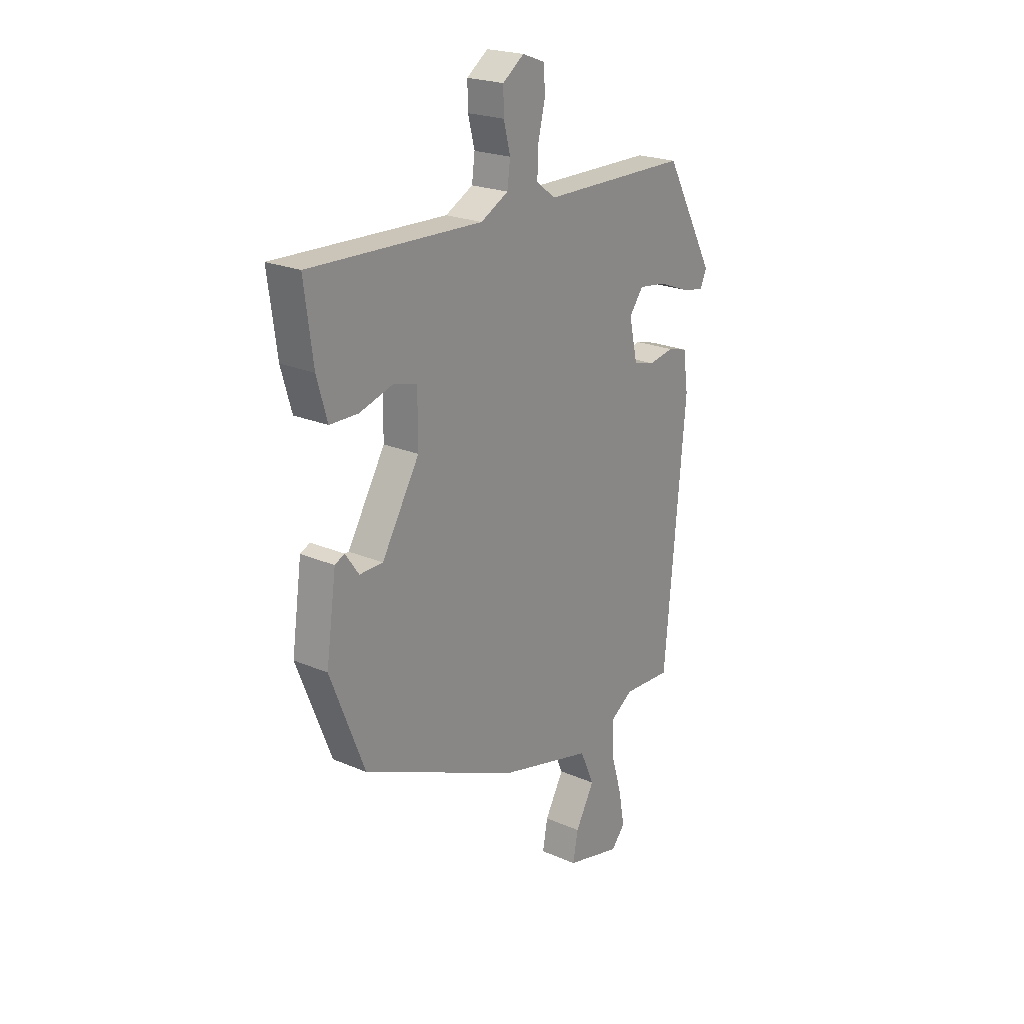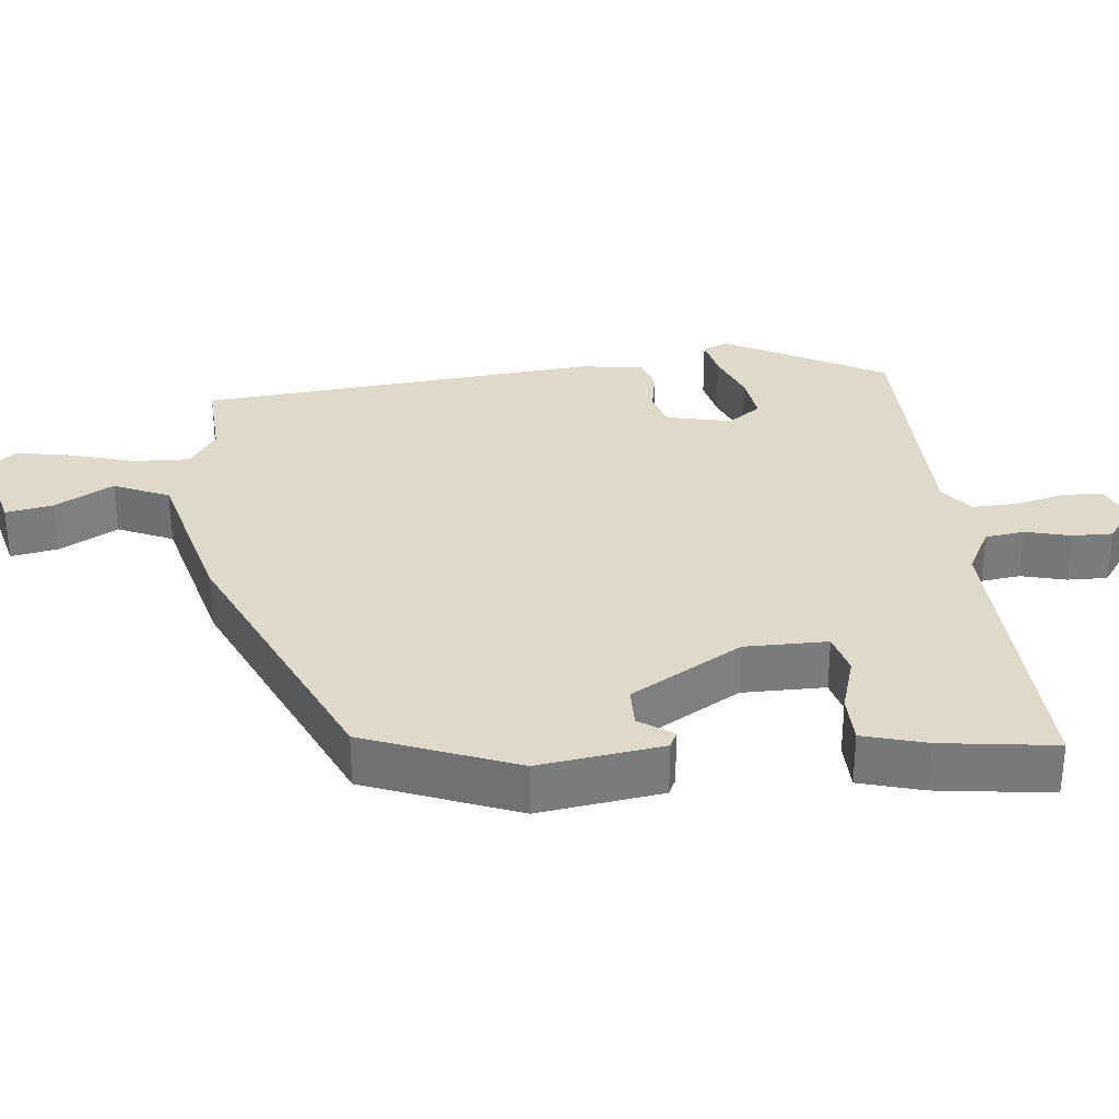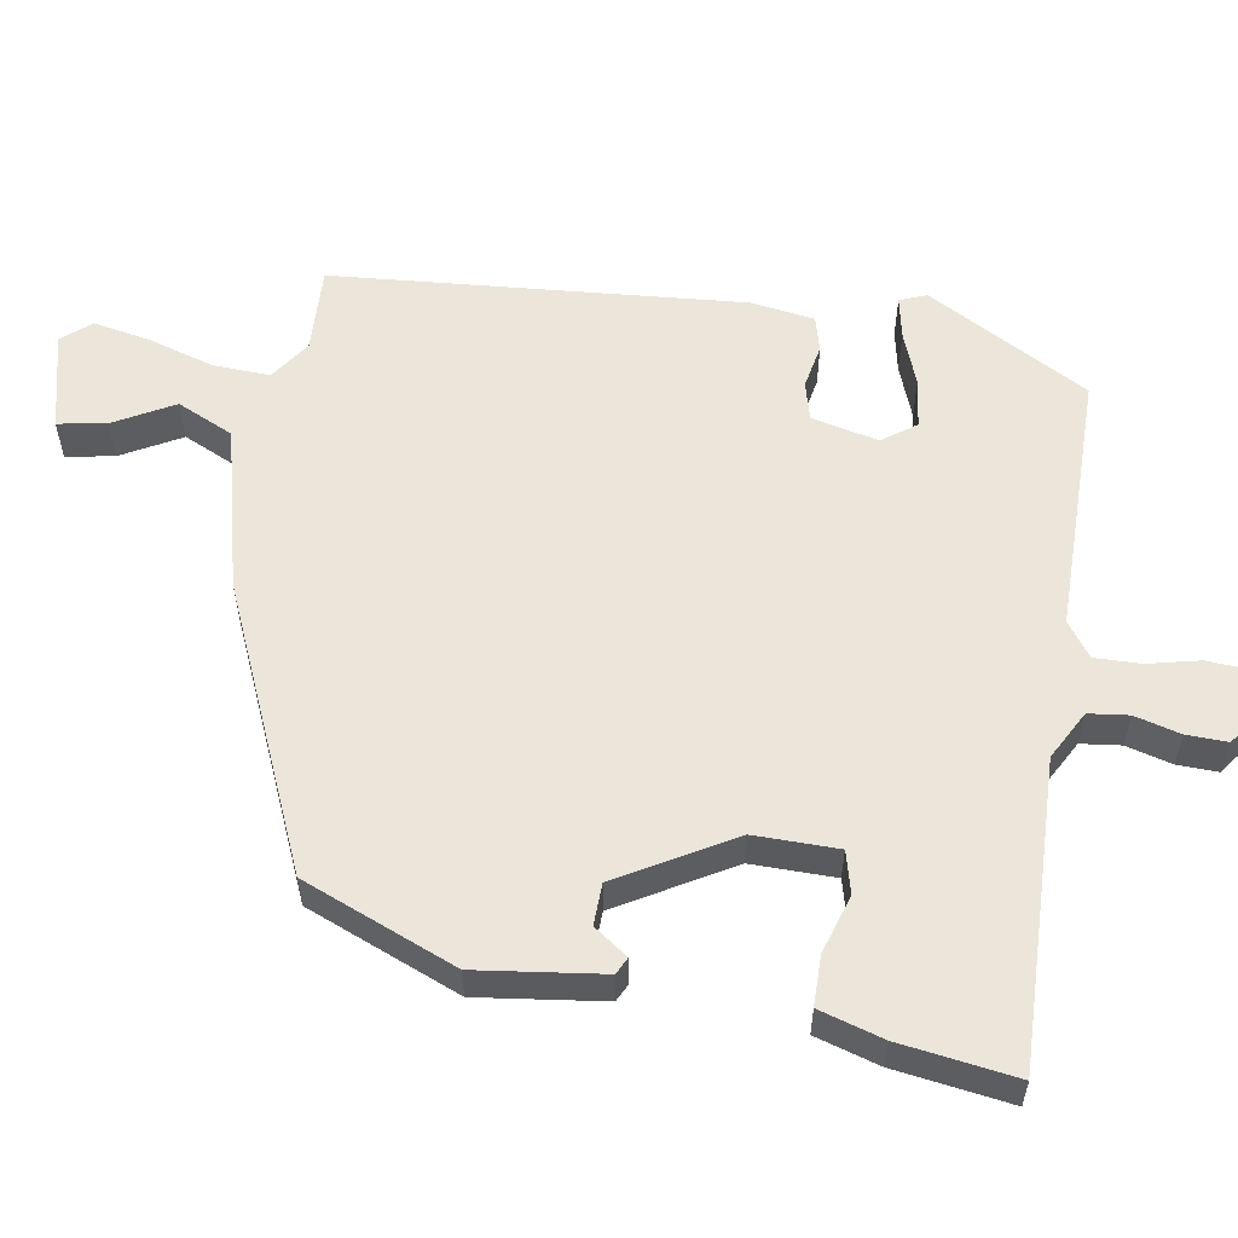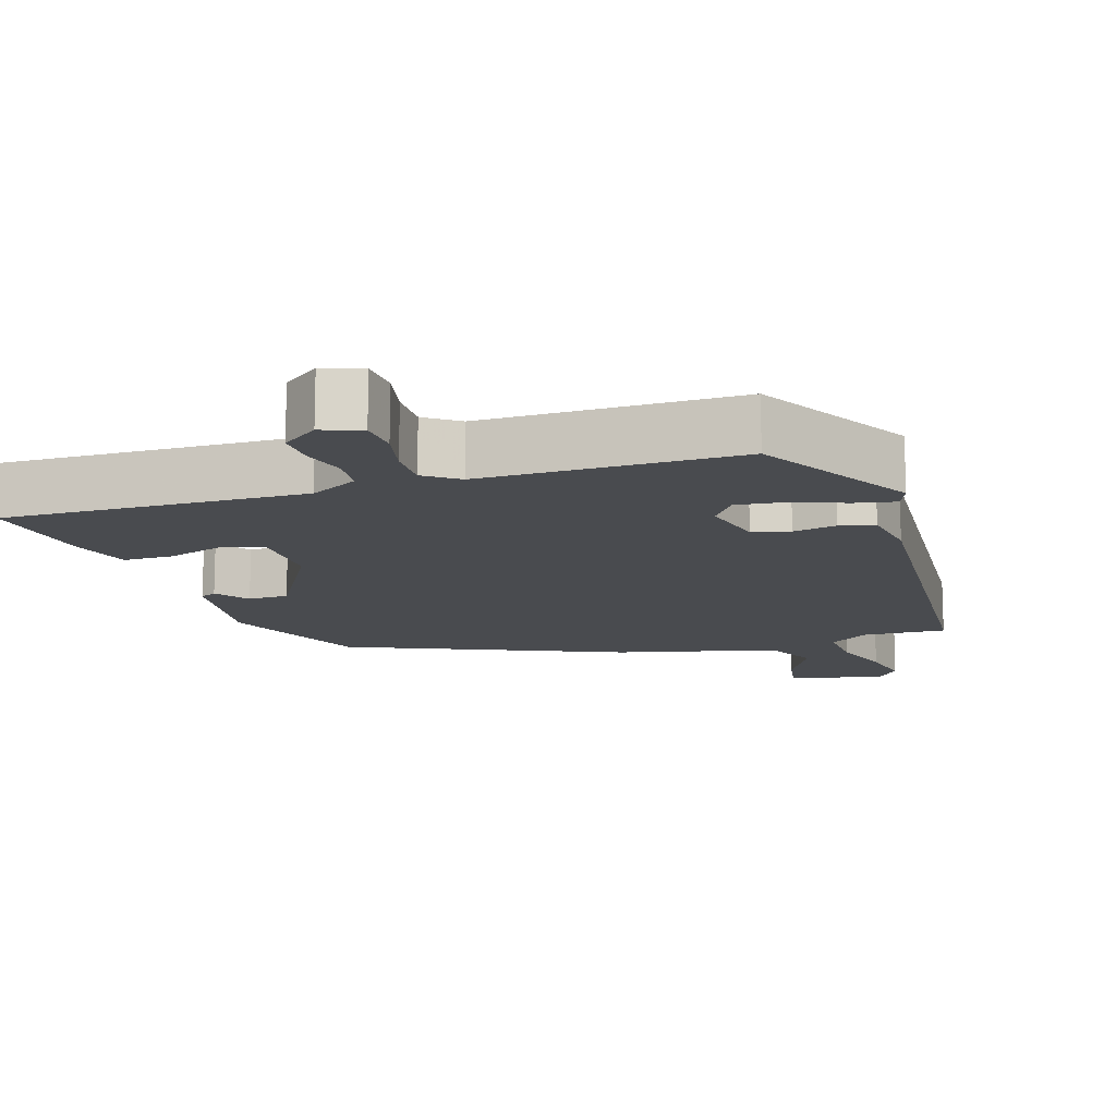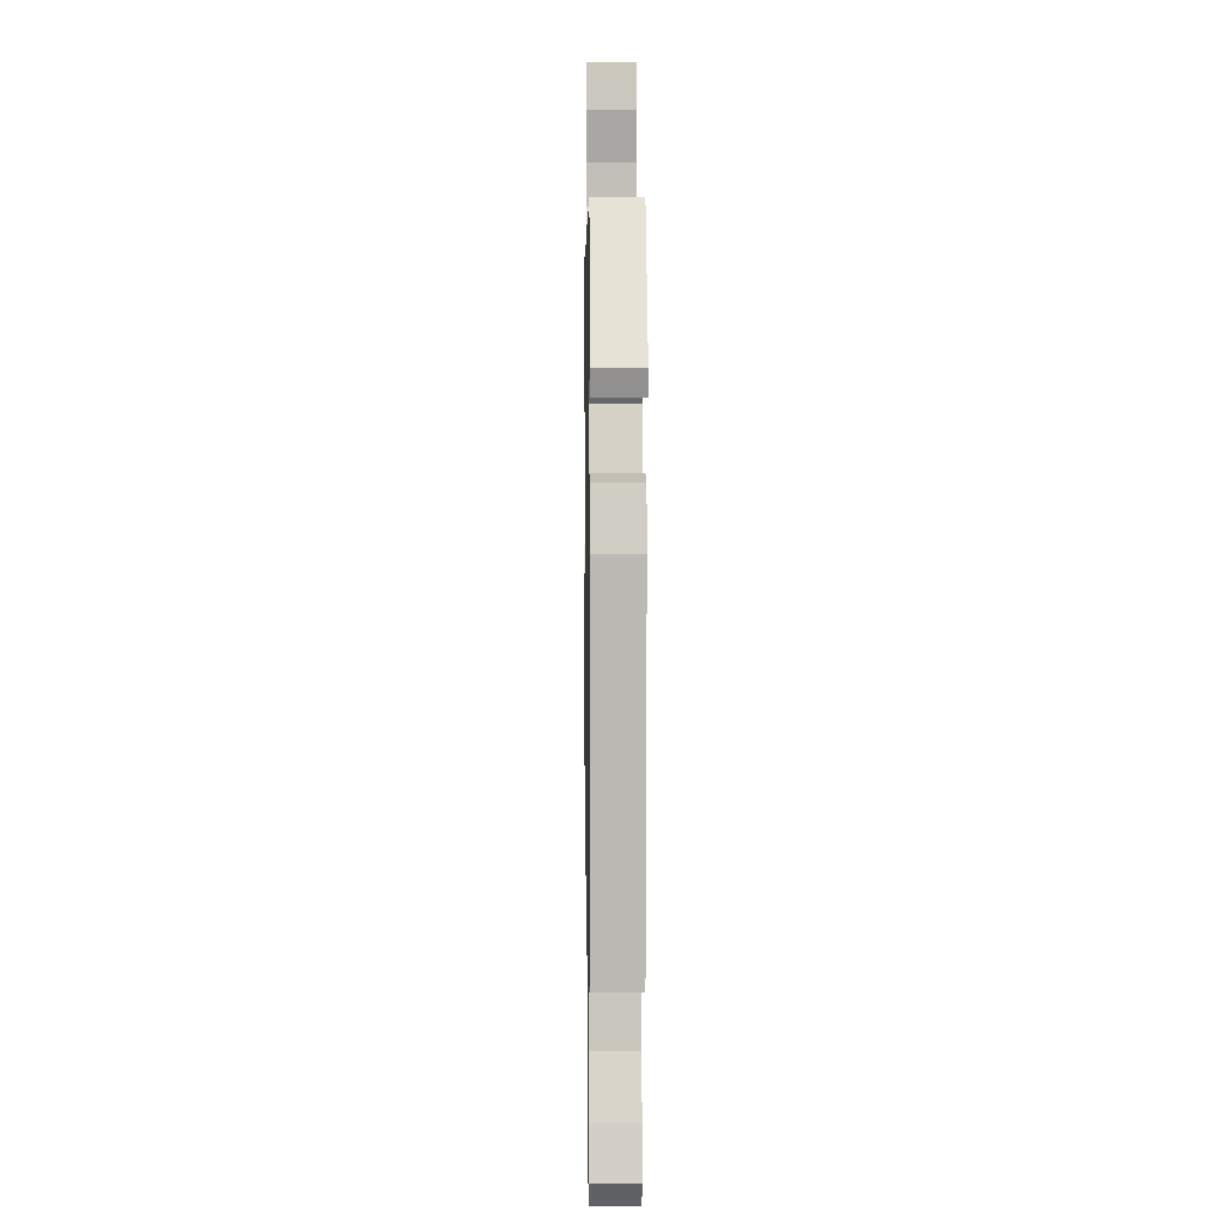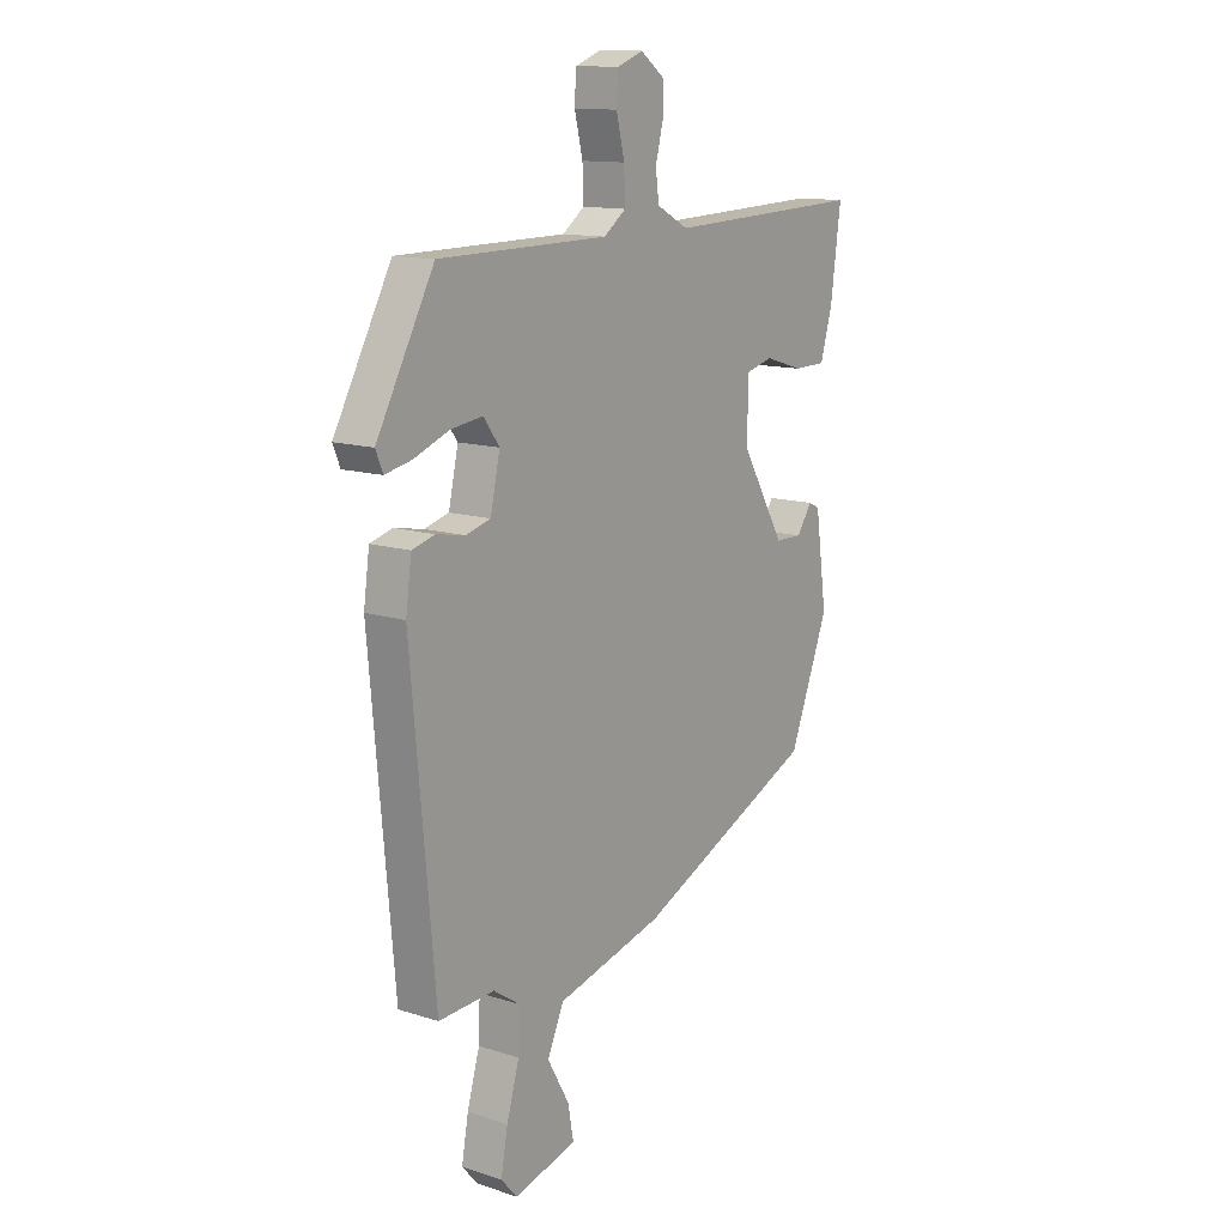
<metadata>
{"format":"obj","ext":"obj","renderer":"f3d","projection":"perspective","resolution":1024,"background":"white","views":[{"elev":22.1,"azim":-53.0,"up":"+Z"},{"elev":31.7,"azim":-96.0,"up":"+Y"},{"elev":57.1,"azim":-80.1,"up":"+Y"},{"elev":-13.7,"azim":18.6,"up":"+Y"},{"elev":1.8,"azim":89.0,"up":"+Z"},{"elev":13.0,"azim":126.2,"up":"+Z"}]}
</metadata>
<code>
v -0.455 0.07 -0.337
v -0.537 0.07 -0.129
v -0.513 0.07 0.041
v -0.49 0.07 0.052
v -0.458 0.07 0.006
v -0.402 0.07 0.007
v -0.312 0.07 0.159
v -0.312 0.07 0.273
v -0.369 0.07 0.288
v -0.448 0.07 0.264
v -0.516 0.07 0.265
v -0.541 0.07 0.352
v -0.562 0.07 0.509
v -0.149 0.07 0.493
v -0.083 0.07 0.528
v -0.076 0.07 0.582
v -0.092 0.07 0.644
v -0.093 0.07 0.699
v -0.042 0.07 0.736
v 0.012 0.07 0.716
v 0.015 0.07 0.66
v -0.002 0.07 0.59
v -0.004 0.07 0.528
v 0.042 0.07 0.494
v 0.394 0.07 0.49
v 0.513 0.07 0.271
v 0.498 0.07 0.235
v 0.442 0.07 0.247
v 0.37 0.07 0.275
v 0.304 0.07 0.284
v 0.271 0.07 0.239
v 0.291 0.07 0.149
v 0.342 0.07 0.135
v 0.402 0.07 0.146
v 0.449 0.07 0.133
v 0.461 0.07 0.046
v 0.411 0.07 -0.504
v 0.295 0.07 -0.498
v 0.24 0.07 -0.535
v 0.243 0.07 -0.612
v 0.269 0.07 -0.701
v 0.283 0.07 -0.778
v 0.25 0.07 -0.816
v 0.119 0.07 -0.783
v 0.131 0.07 -0.718
v 0.176 0.07 -0.638
v 0.142 0.07 -0.562
v -0.079 0.07 -0.505
v -0.455 0 -0.337
v -0.537 0 -0.129
v -0.513 0 0.041
v -0.49 0 0.052
v -0.458 0 0.006
v -0.402 0 0.007
v -0.312 0 0.159
v -0.312 0 0.273
v -0.369 0 0.288
v -0.448 0 0.264
v -0.516 0 0.265
v -0.541 0 0.352
v -0.562 0 0.509
v -0.149 0 0.493
v -0.083 0 0.528
v -0.076 0 0.582
v -0.092 0 0.644
v -0.093 0 0.699
v -0.042 0 0.736
v 0.012 0 0.716
v 0.015 0 0.66
v -0.002 0 0.59
v -0.004 0 0.528
v 0.042 0 0.494
v 0.394 0 0.49
v 0.513 0 0.271
v 0.498 0 0.235
v 0.442 0 0.247
v 0.37 0 0.275
v 0.304 0 0.284
v 0.271 0 0.239
v 0.291 0 0.149
v 0.342 0 0.135
v 0.402 0 0.146
v 0.449 0 0.133
v 0.461 0 0.046
v 0.411 0 -0.504
v 0.295 0 -0.498
v 0.24 0 -0.535
v 0.243 0 -0.612
v 0.269 0 -0.701
v 0.283 0 -0.778
v 0.25 0 -0.816
v 0.119 0 -0.783
v 0.131 0 -0.718
v 0.176 0 -0.638
v 0.142 0 -0.562
v -0.079 0 -0.505
f 47 48 1 2
f 43 44 45 46
f 41 42 43 46
f 40 41 46 47
f 39 40 47 2
f 35 36 37 38
f 33 34 35 38
f 32 33 38 39
f 31 32 39 2
f 26 27 28 29
f 24 25 26 29
f 24 29 30
f 23 24 30 31
f 19 20 21 22
f 19 22 23
f 16 17 18 19
f 15 16 19 23
f 14 15 23 31
f 9 10 11 12
f 8 9 12 13
f 2 3 4 5
f 2 5 6
f 31 2 6
f 8 13 14 31
f 7 8 31
f 6 7 31
f 50 49 96 95
f 94 93 92 91
f 94 91 90 89
f 95 94 89 88
f 50 95 88 87
f 86 85 84 83
f 86 83 82 81
f 87 86 81 80
f 50 87 80 79
f 77 76 75 74
f 77 74 73 72
f 78 77 72
f 79 78 72 71
f 70 69 68 67
f 71 70 67
f 67 66 65 64
f 71 67 64 63
f 79 71 63 62
f 60 59 58 57
f 61 60 57 56
f 53 52 51 50
f 54 53 50
f 54 50 79
f 79 62 61 56
f 79 56 55
f 79 55 54
f 1 49 50 2
f 2 50 51 3
f 3 51 52 4
f 4 52 53 5
f 5 53 54 6
f 6 54 55 7
f 7 55 56 8
f 8 56 57 9
f 9 57 58 10
f 10 58 59 11
f 11 59 60 12
f 12 60 61 13
f 13 61 62 14
f 14 62 63 15
f 15 63 64 16
f 16 64 65 17
f 17 65 66 18
f 18 66 67 19
f 19 67 68 20
f 20 68 69 21
f 21 69 70 22
f 22 70 71 23
f 23 71 72 24
f 24 72 73 25
f 25 73 74 26
f 26 74 75 27
f 27 75 76 28
f 28 76 77 29
f 29 77 78 30
f 30 78 79 31
f 31 79 80 32
f 32 80 81 33
f 33 81 82 34
f 34 82 83 35
f 35 83 84 36
f 36 84 85 37
f 37 85 86 38
f 38 86 87 39
f 39 87 88 40
f 40 88 89 41
f 41 89 90 42
f 42 90 91 43
f 43 91 92 44
f 44 92 93 45
f 45 93 94 46
f 46 94 95 47
f 47 95 96 48
f 48 96 49 1

</code>
